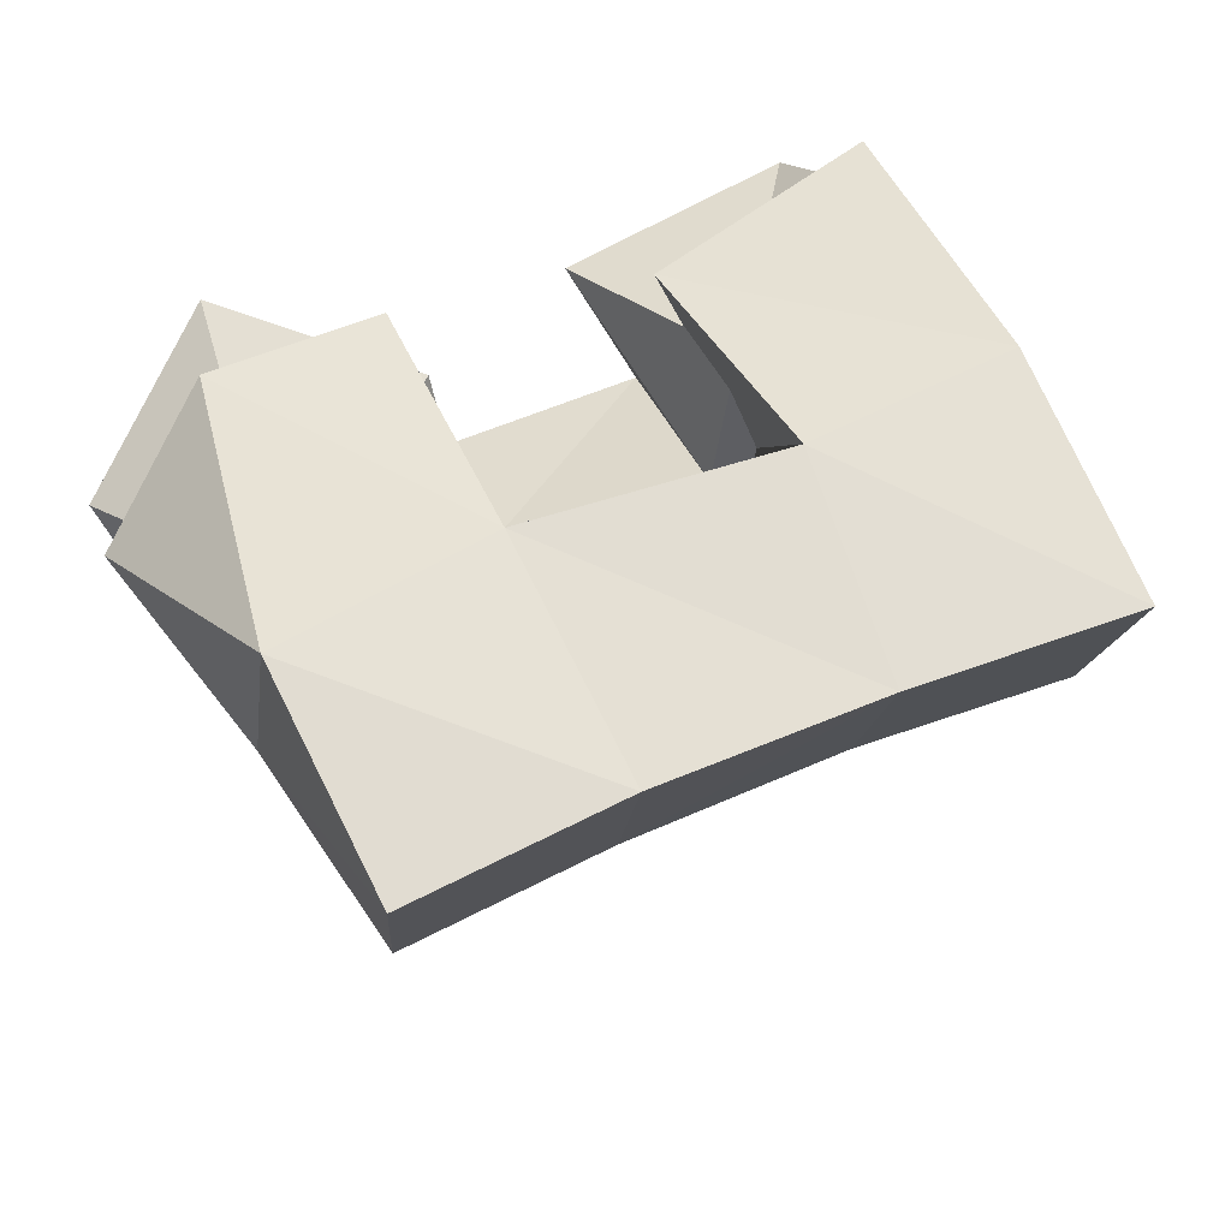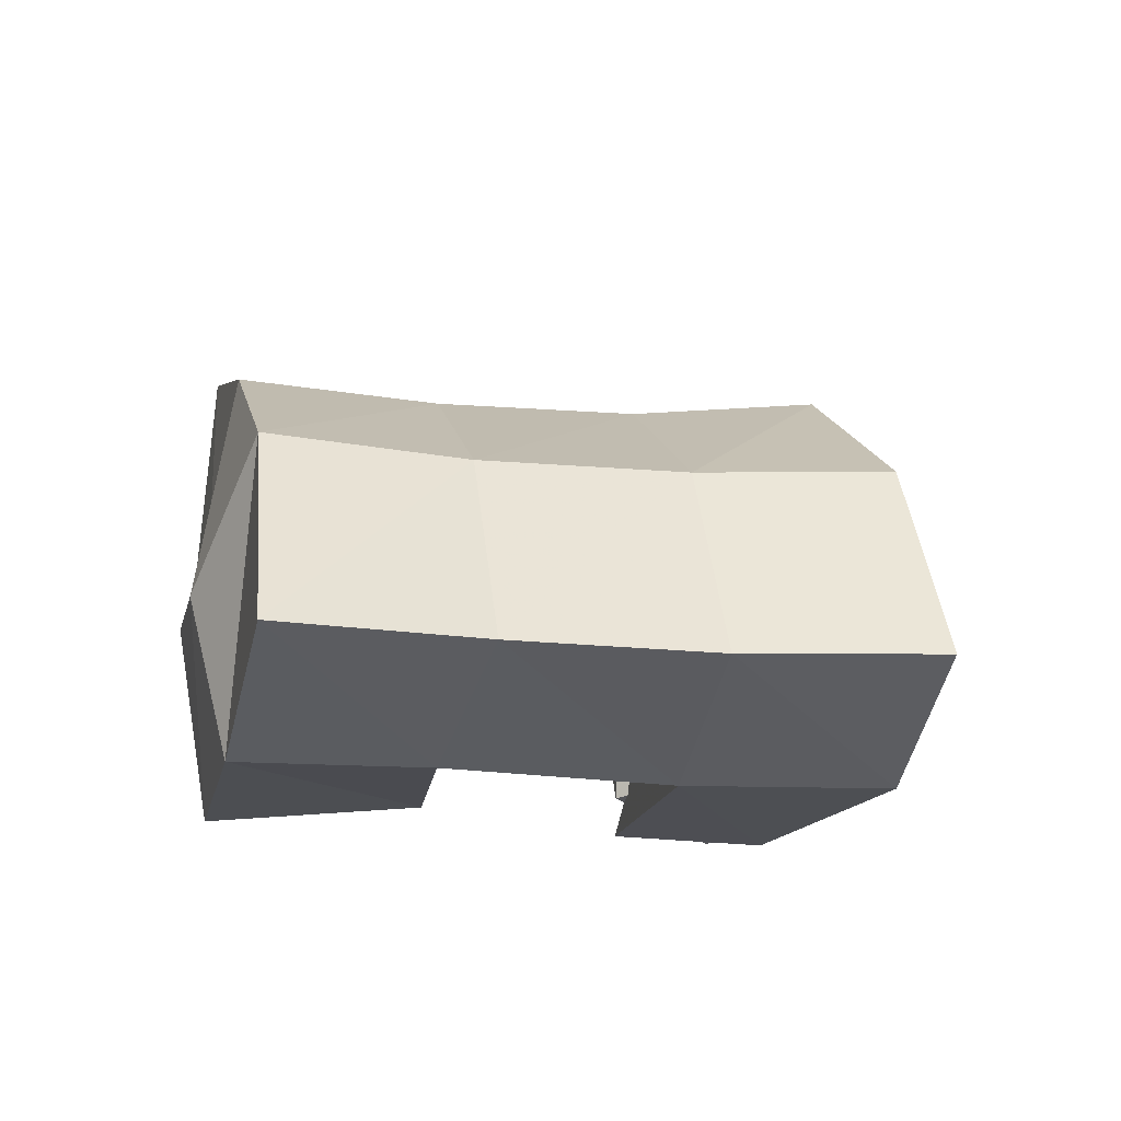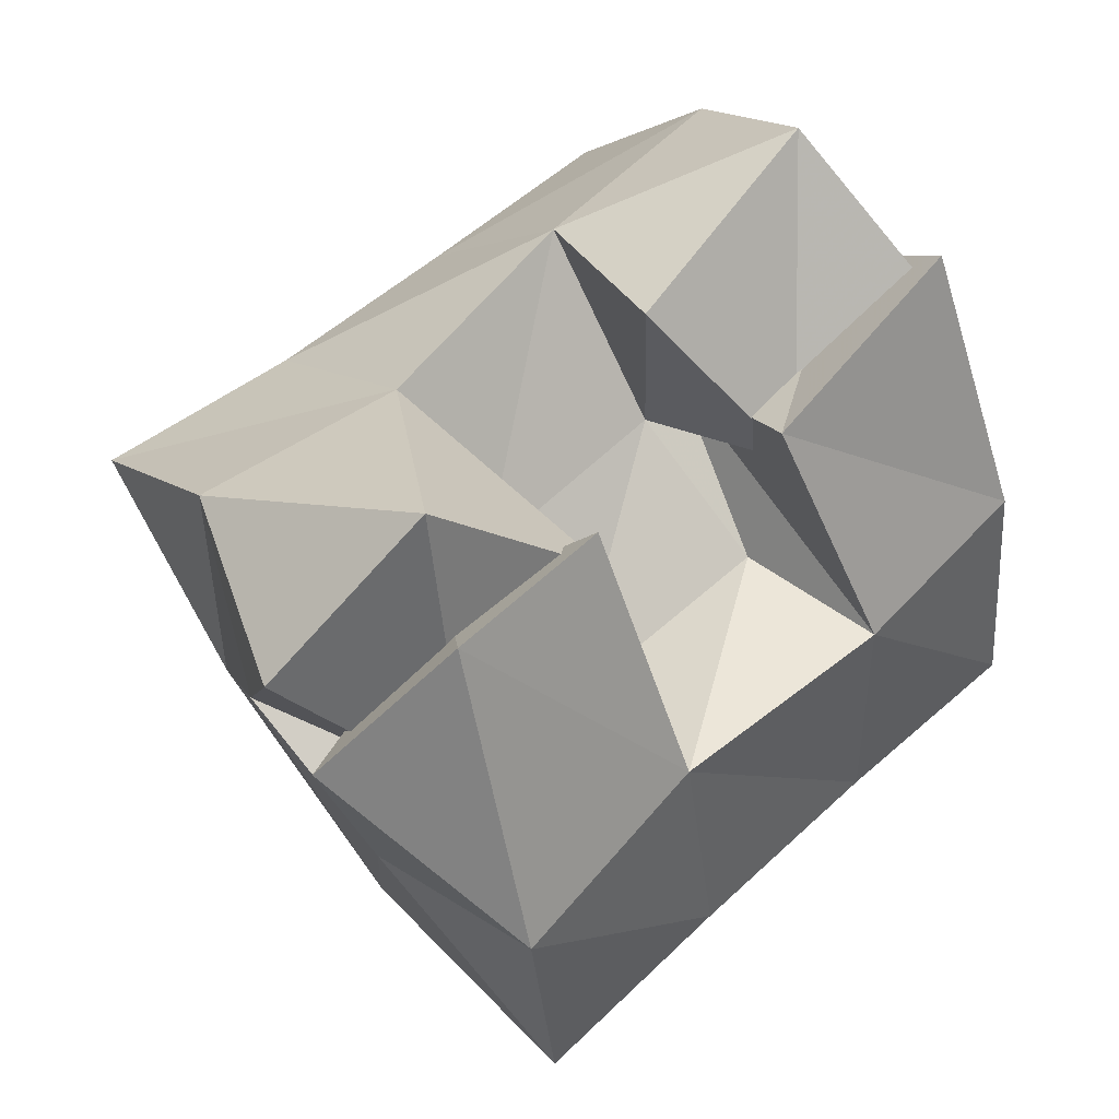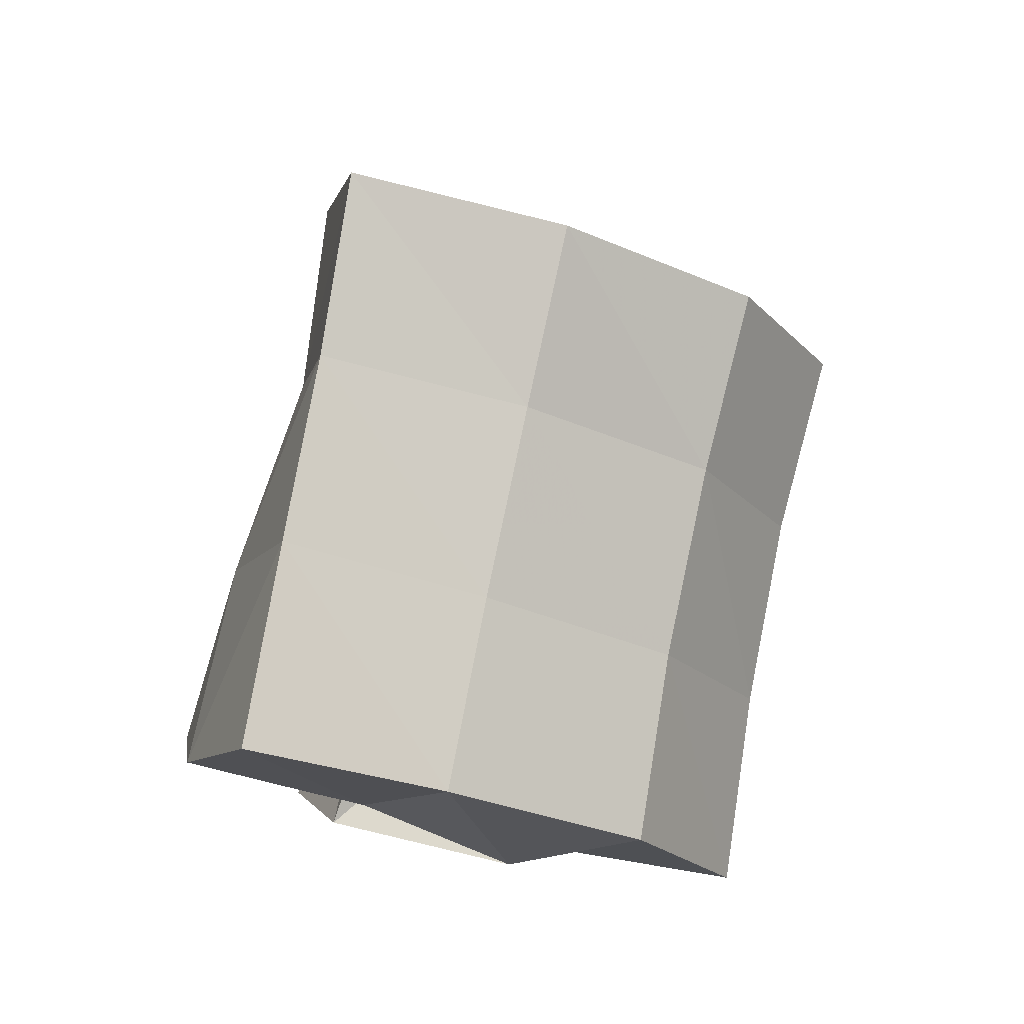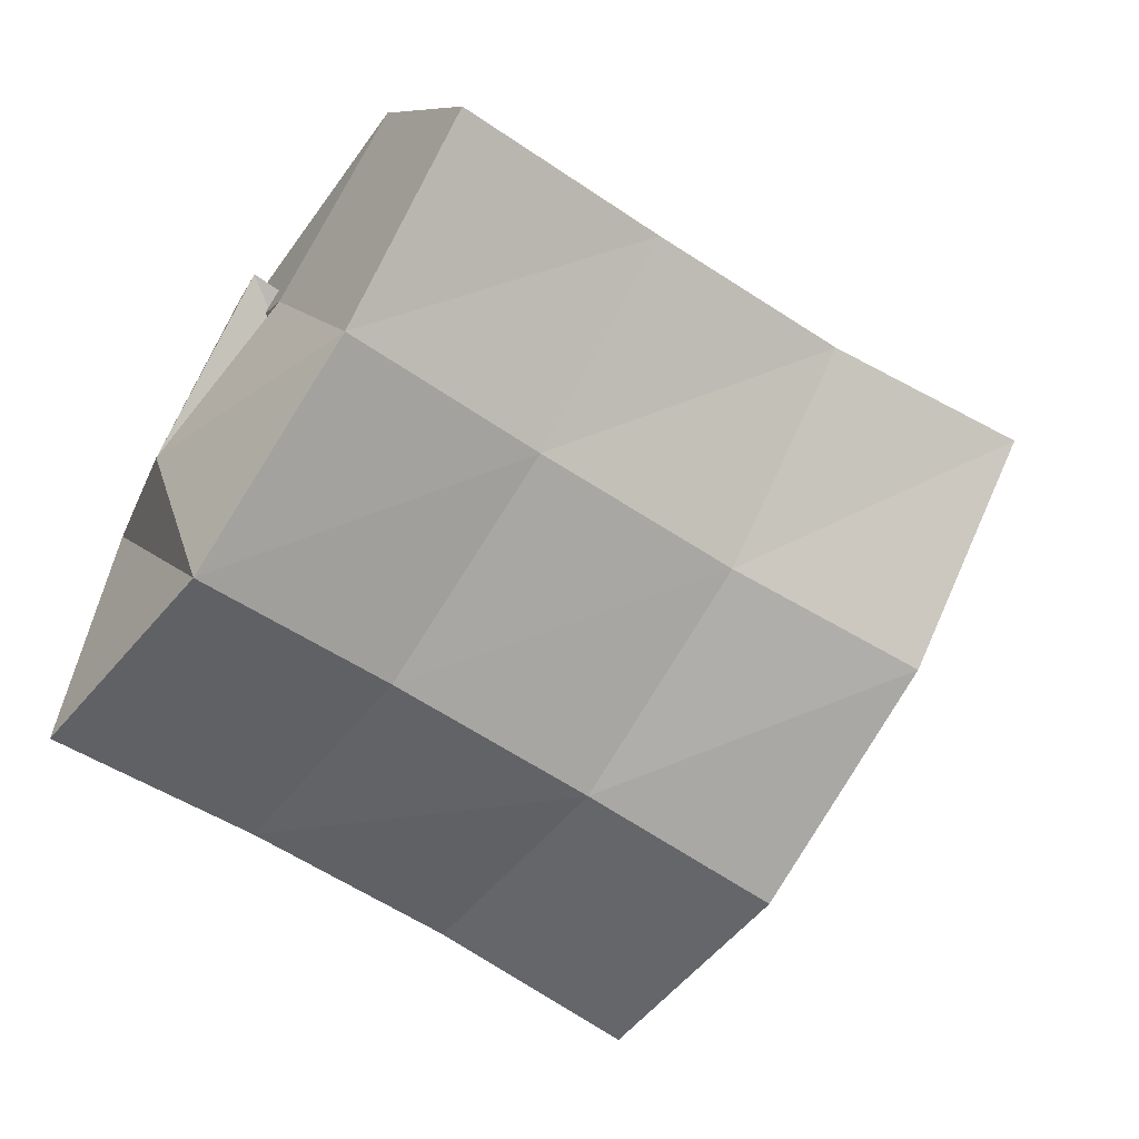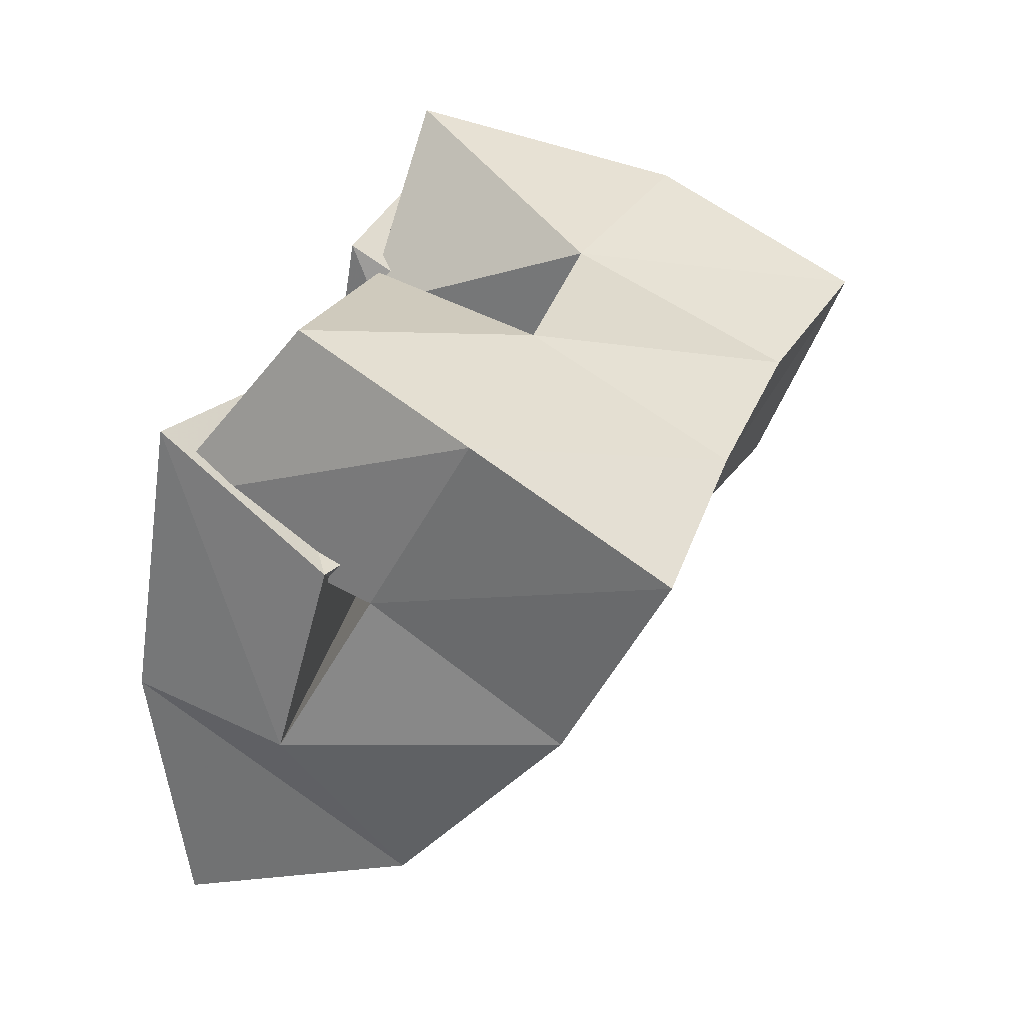
<metadata>
{"format":"obj","ext":"obj","renderer":"f3d","projection":"perspective","resolution":1024,"background":"white","views":[{"elev":-39.9,"azim":5.7,"up":"+Z"},{"elev":-17.6,"azim":145.3,"up":"+Y"},{"elev":21.3,"azim":-40.6,"up":"+Z"},{"elev":77.3,"azim":79.6,"up":"+Y"},{"elev":-15.5,"azim":150.4,"up":"+Z"},{"elev":53.9,"azim":111.2,"up":"+Z"}]}
</metadata>
<code>
v 0.6289 0.1253 0.0867
v 0.6421 0.1655 0.1112
v 0.6714 0.1165 0.05381
v 0.652 0.1653 0.06406
v 0.6524 0.1049 0.1218
v 0.687 0.1588 0.1256
v 0.6992 0.1075 0.09851
v 0.7034 0.1502 0.08786
v 0.7602 0.1517 0.1146
v 0.7642 0.1325 0.0768
v 0.7439 0.1033 0.1178
v 0.7713 0.1 0.06639
v 0.8011 0.1436 0.1375
v 0.8197 0.1382 0.09424
v 0.7867 0.1 0.1487
v 0.8127 0.1 0.08757
v 0.7237 0.1232 0.1427
v 0.7346 0.1647 0.1506
v 0.7594 0.1141 0.1051
v 0.7509 0.1525 0.1069
v 0.7694 0.1262 0.174
v 0.782 0.1689 0.1697
v 0.793 0.1 0.1328
v 0.7989 0.1525 0.1286
v 0.6354 0.1199 0.06816
v 0.6644 0.1391 0.03322
v 0.6558 0.1 0.09549
v 0.6734 0.1 0.02464
v 0.6898 0.1474 0.08259
v 0.7158 0.1371 0.05386
v 0.6914 0.1007 0.1098
v 0.7163 0.1 0.05065
v 0.6526 0.2164 0.1028
v 0.6712 0.2036 0.05211
v 0.6958 0.2115 0.118
v 0.7138 0.1974 0.07007
v 0.7398 0.2118 0.1343
v 0.759 0.196 0.08859
v 0.7873 0.2146 0.1512
v 0.804 0.1979 0.106
v 0.687 0.1687 0.005441
v 0.7304 0.1656 0.02556
v 0.7765 0.1648 0.04468
v 0.8215 0.1668 0.06086
v 0.6953 0.1184 -0.01982
v 0.7395 0.1165 0.00149
v 0.7857 0.1164 0.02005
v 0.8326 0.1168 0.0363
f 1 2 4
f 3 1 4
f 2 6 8
f 4 2 8
f 6 5 7
f 8 6 7
f 5 1 3
f 7 5 3
f 8 7 3
f 4 8 3
f 2 1 5
f 6 2 5
f 9 10 12
f 11 9 12
f 10 14 16
f 12 10 16
f 14 13 15
f 16 14 15
f 13 9 11
f 15 13 11
f 16 15 11
f 12 16 11
f 10 9 13
f 14 10 13
f 17 18 20
f 19 17 20
f 18 22 24
f 20 18 24
f 22 21 23
f 24 22 23
f 21 17 19
f 23 21 19
f 24 23 19
f 20 24 19
f 18 17 21
f 22 18 21
f 25 26 28
f 27 25 28
f 26 30 32
f 28 26 32
f 30 29 31
f 32 30 31
f 29 25 27
f 31 29 27
f 32 31 27
f 28 32 27
f 26 25 29
f 30 26 29
f 2 33 34
f 4 2 34
f 33 35 36
f 34 33 36
f 35 6 8
f 36 35 8
f 6 2 4
f 8 6 4
f 36 8 4
f 34 36 4
f 33 2 6
f 35 33 6
f 6 35 36
f 8 6 36
f 35 37 38
f 36 35 38
f 37 18 20
f 38 37 20
f 18 6 8
f 20 18 8
f 38 20 8
f 36 38 8
f 35 6 18
f 37 35 18
f 18 37 38
f 20 18 38
f 37 39 40
f 38 37 40
f 39 22 24
f 40 39 24
f 22 18 20
f 24 22 20
f 40 24 20
f 38 40 20
f 37 18 22
f 39 37 22
f 4 34 41
f 26 4 41
f 34 36 42
f 41 34 42
f 36 8 30
f 42 36 30
f 8 4 26
f 30 8 26
f 42 30 26
f 41 42 26
f 34 4 8
f 36 34 8
f 8 36 42
f 30 8 42
f 36 38 43
f 42 36 43
f 38 20 10
f 43 38 10
f 20 8 30
f 10 20 30
f 43 10 30
f 42 43 30
f 36 8 20
f 38 36 20
f 20 38 43
f 10 20 43
f 38 40 44
f 43 38 44
f 40 24 14
f 44 40 14
f 24 20 10
f 14 24 10
f 44 14 10
f 43 44 10
f 38 20 24
f 40 38 24
f 26 41 45
f 28 26 45
f 41 42 46
f 45 41 46
f 42 30 32
f 46 42 32
f 30 26 28
f 32 30 28
f 46 32 28
f 45 46 28
f 41 26 30
f 42 41 30
f 30 42 46
f 32 30 46
f 42 43 47
f 46 42 47
f 43 10 12
f 47 43 12
f 10 30 32
f 12 10 32
f 47 12 32
f 46 47 32
f 42 30 10
f 43 42 10
f 10 43 47
f 12 10 47
f 43 44 48
f 47 43 48
f 44 14 16
f 48 44 16
f 14 10 12
f 16 14 12
f 48 16 12
f 47 48 12
f 43 10 14
f 44 43 14

</code>
